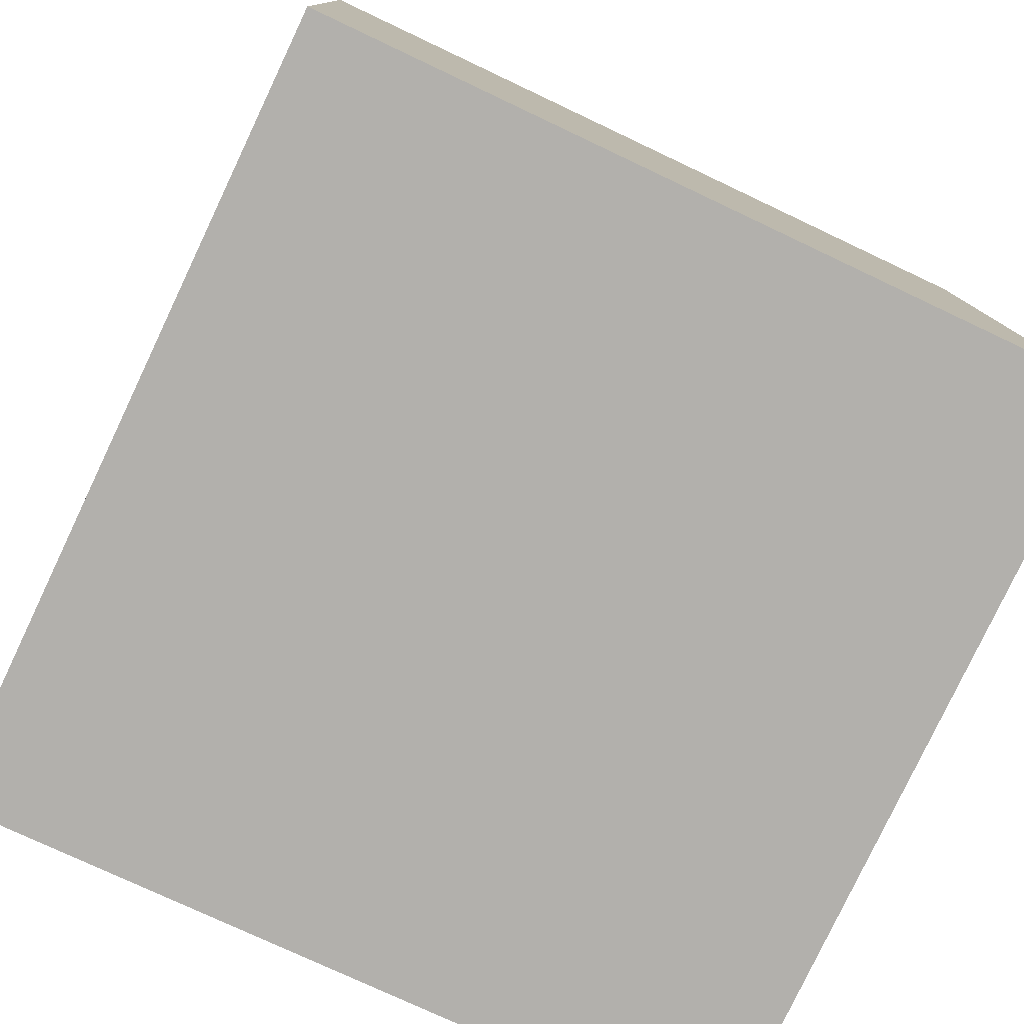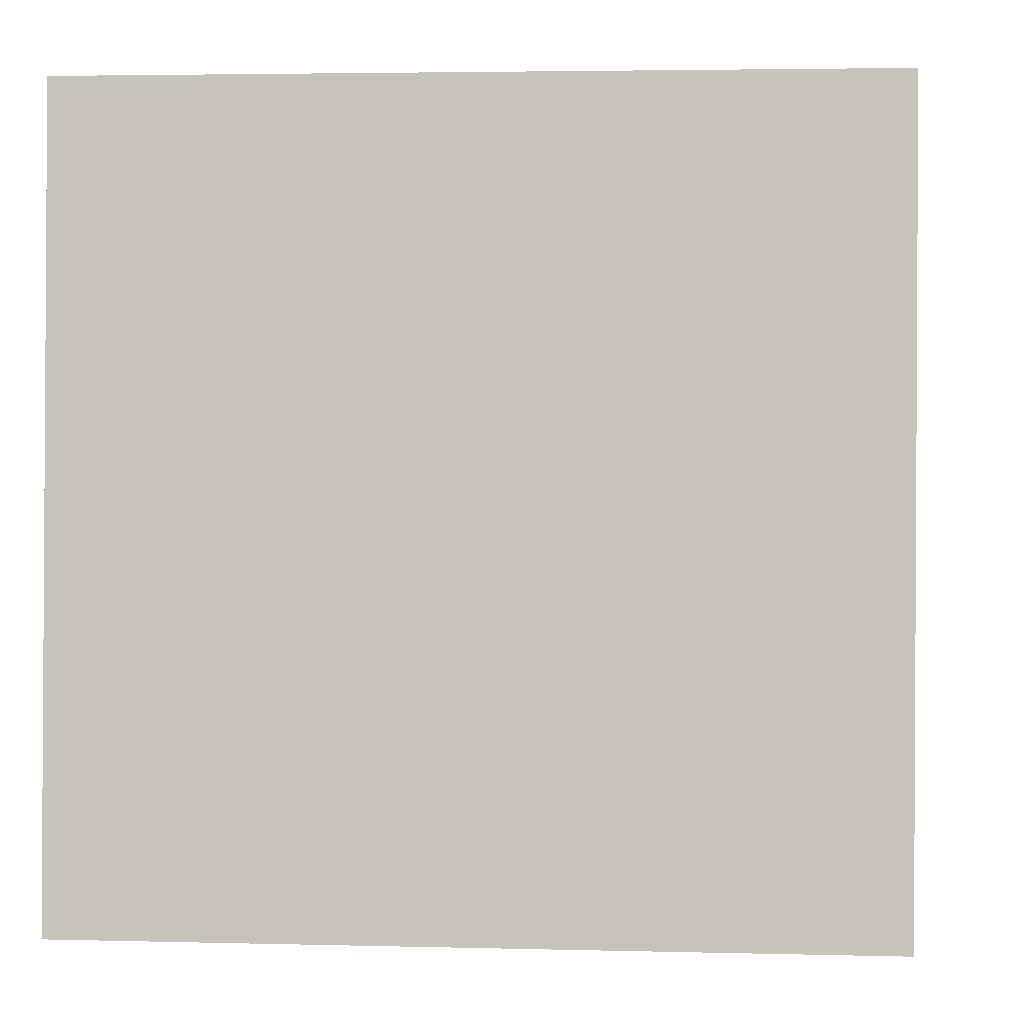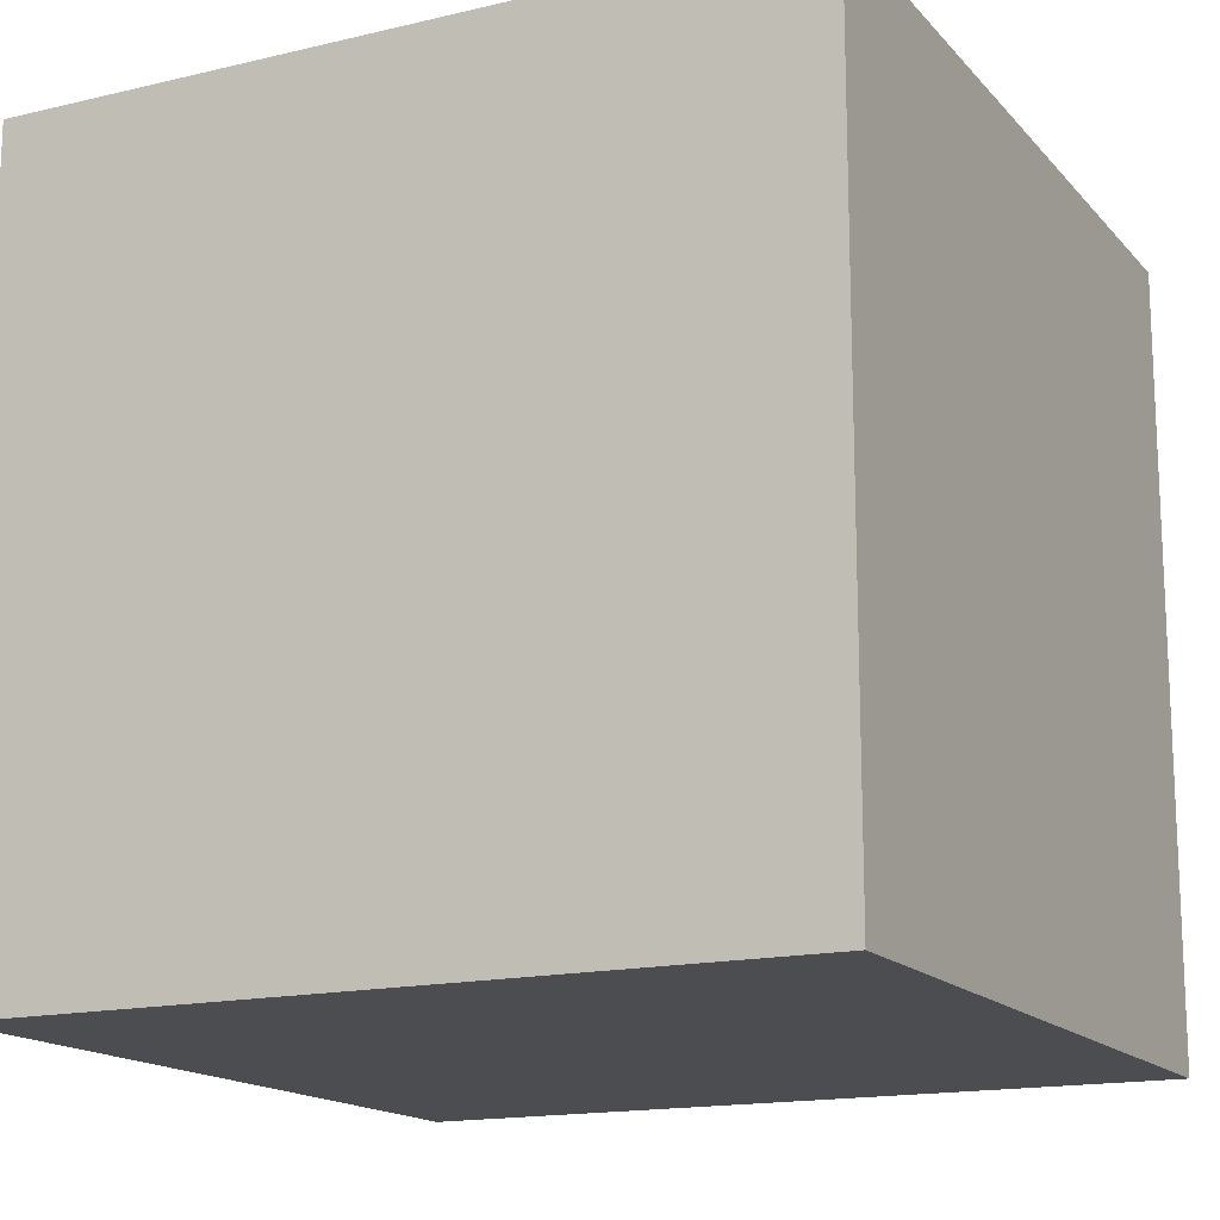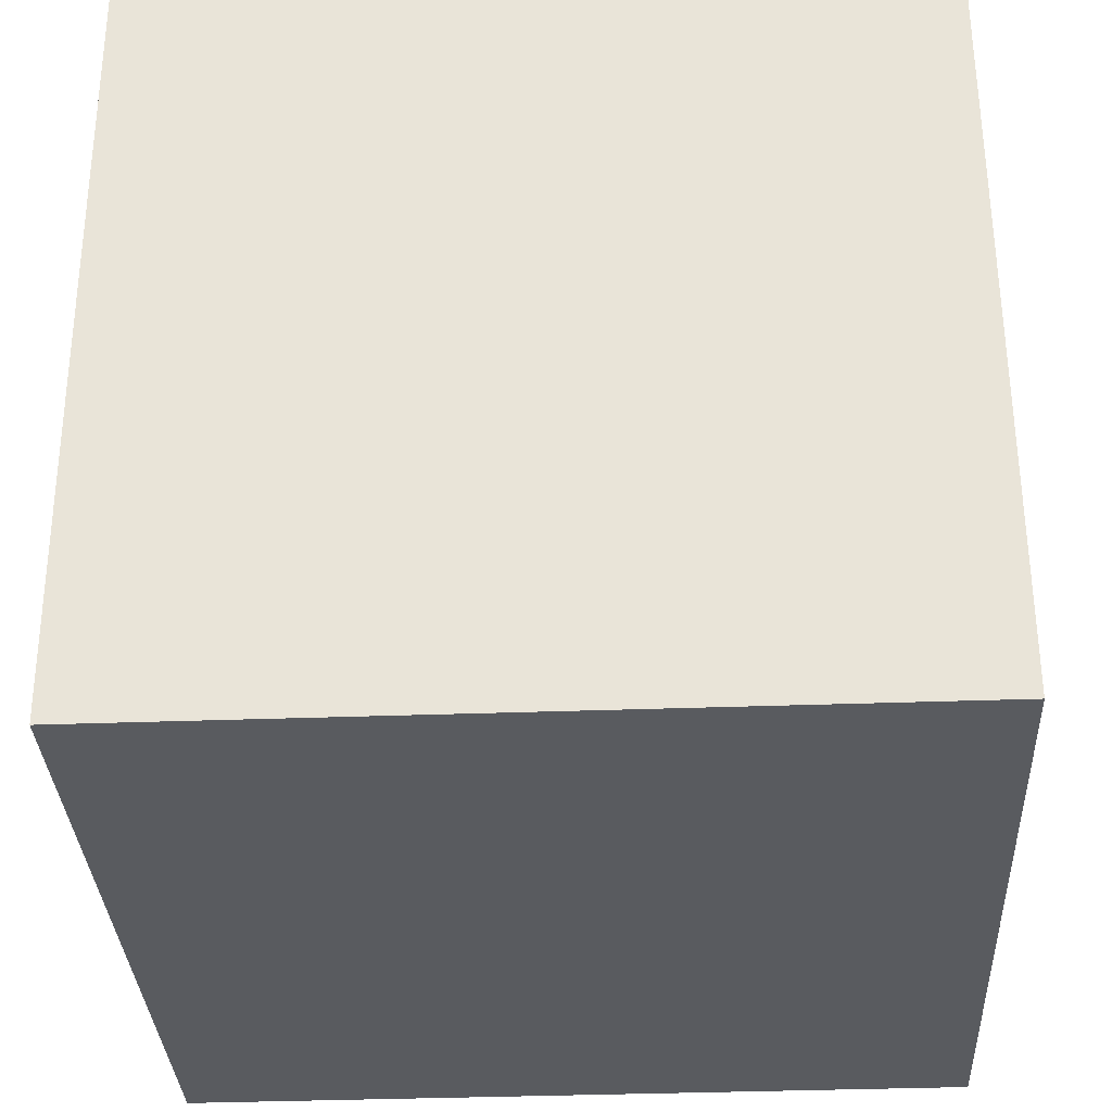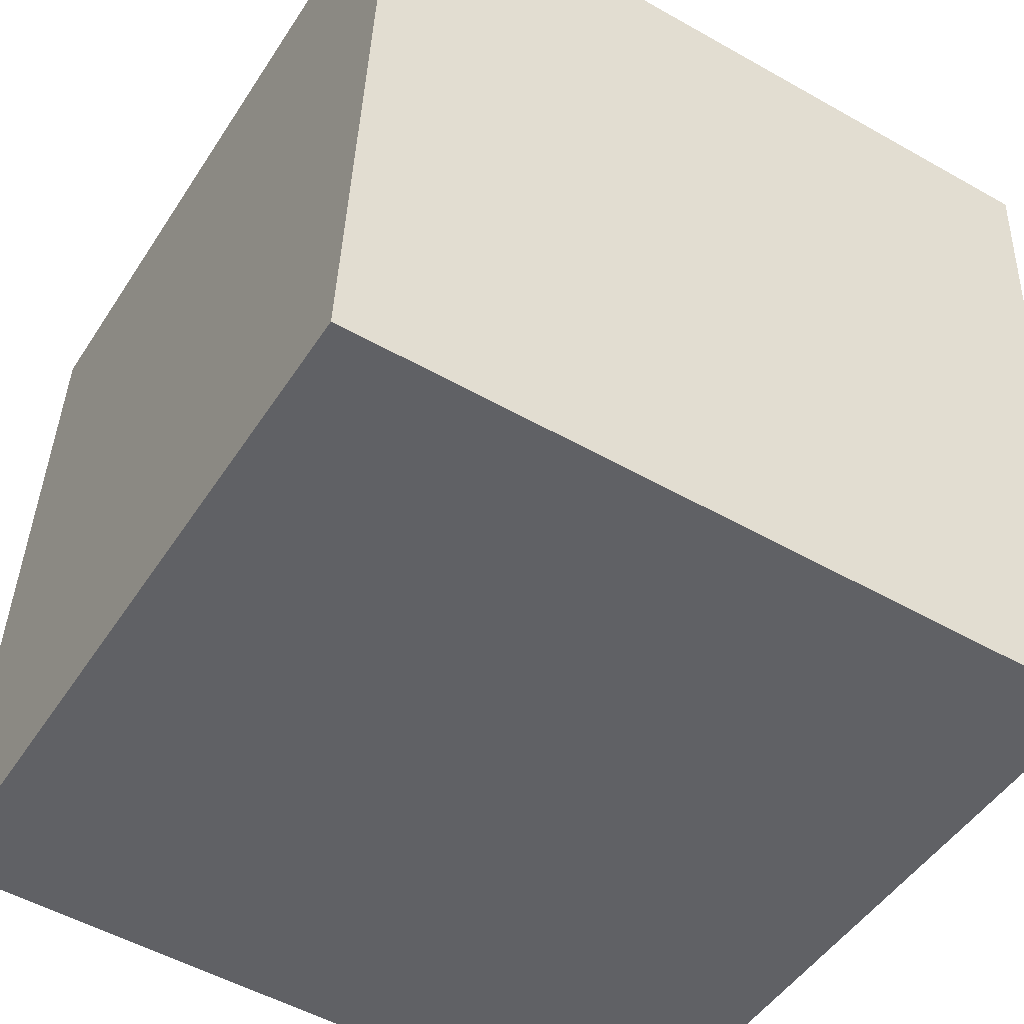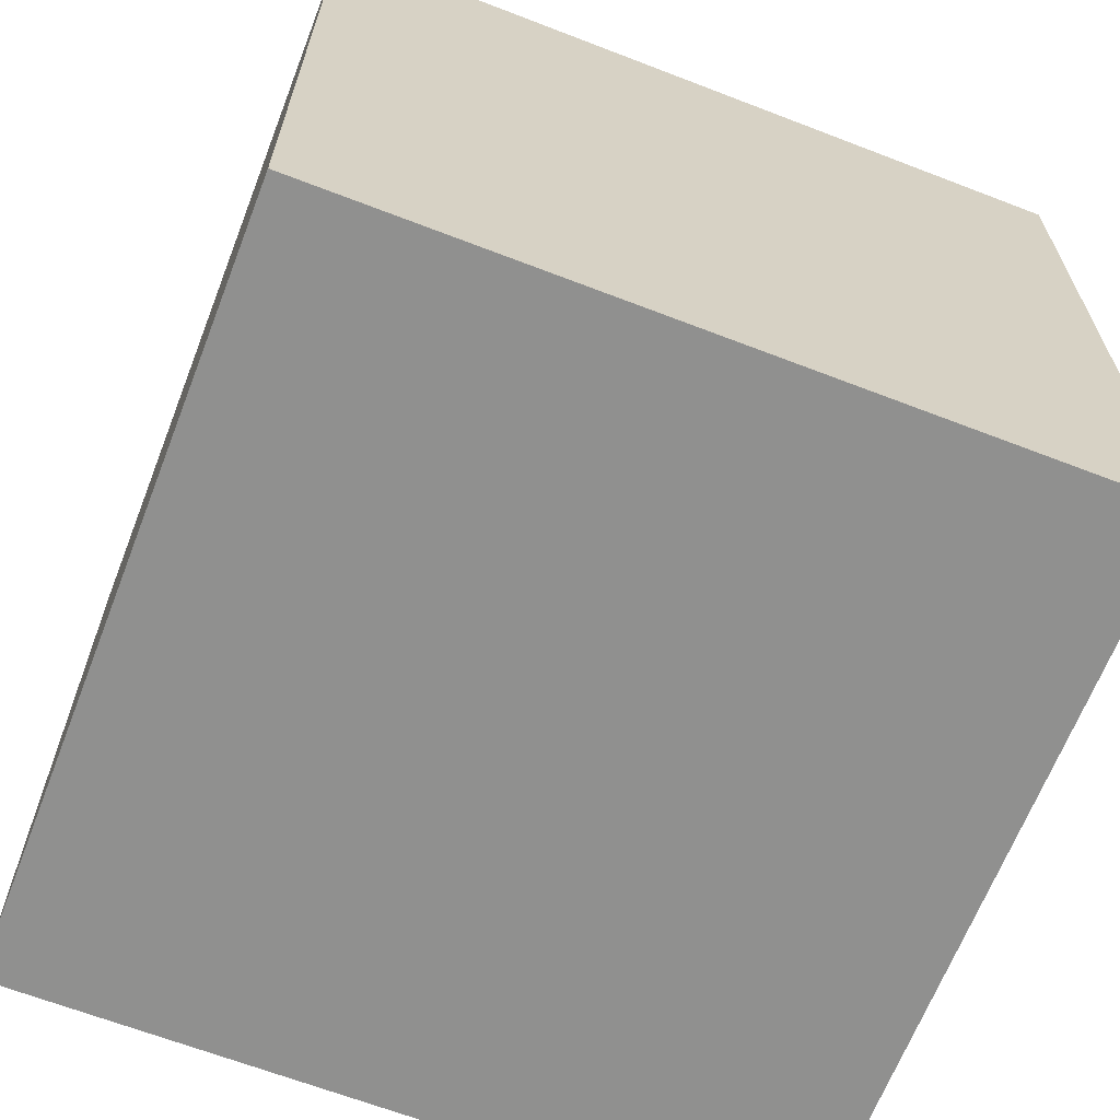
<metadata>
{"format":"obj","ext":"obj","renderer":"f3d","projection":"perspective","resolution":1024,"background":"white","views":[{"elev":-75.1,"azim":-115.4,"up":"+Z"},{"elev":3.5,"azim":-85.0,"up":"+Z"},{"elev":-15.8,"azim":30.3,"up":"+Y"},{"elev":-36.3,"azim":92.7,"up":"+Z"},{"elev":-52.2,"azim":58.6,"up":"+Z"},{"elev":-65.6,"azim":162.6,"up":"+Y"}]}
</metadata>
<code>
o Cube
v 0.9657 1 -0.03208
v 0.9657 0 -0.03208
v 1.032 1 0.9657
v 1.032 0 0.9657
v -0.03208 1 0.03429
v -0.03208 0 0.03429
v 0.03429 1 1.032
v 0.03429 0 1.032
f 1 5 7 3
f 4 3 7 8
f 8 7 5 6
f 6 2 4 8
f 2 1 3 4
f 6 5 1 2

</code>
